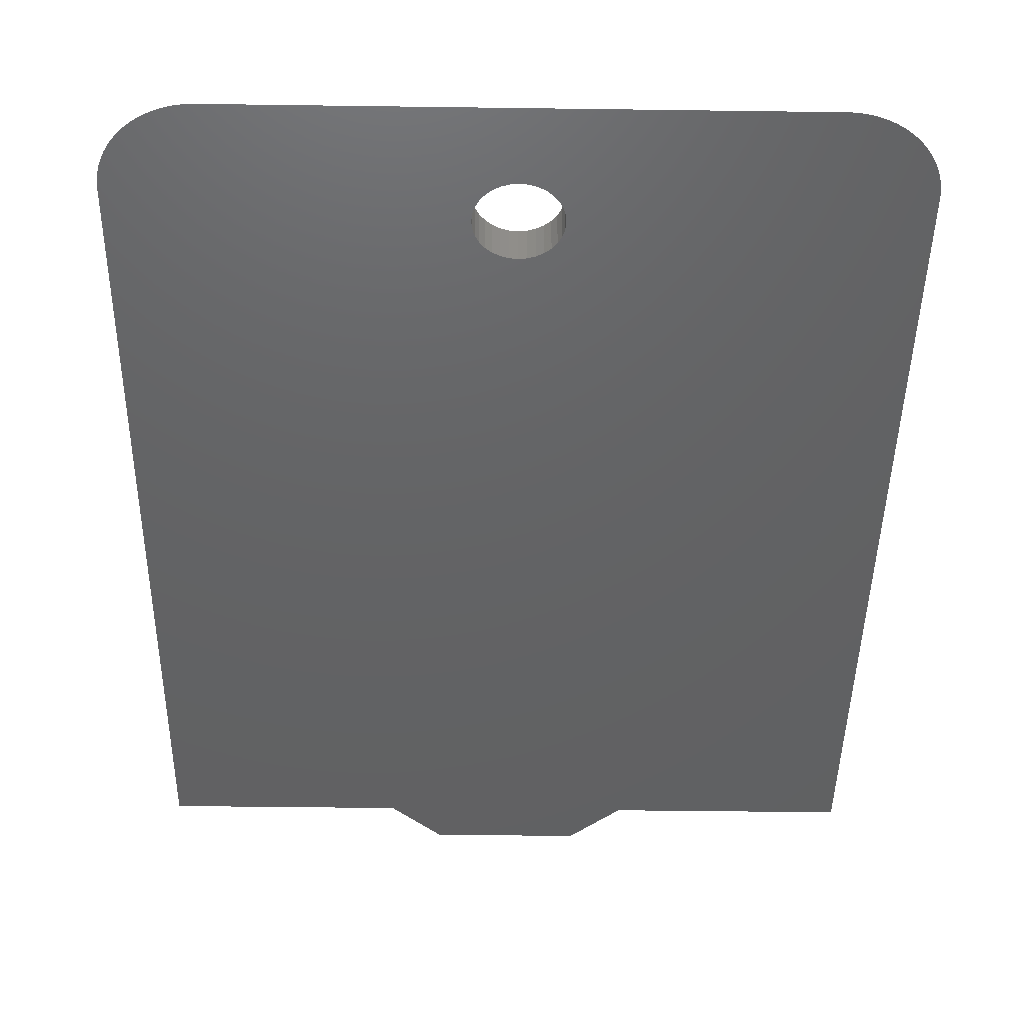
<metadata>
{"format":"stl","ext":"stl","renderer":"f3d","projection":"perspective","resolution":1024,"background":"white","views":[{"elev":-44.7,"azim":179.1,"up":"+Z"}]}
</metadata>
<code>
# stl→obj: 460 verts, 920 faces
v -12.19 20.22 0
v -12.23 20.2 0
v -11.49 18.74 1.5
v 13.8 18.33 0
v 12.38 17.67 1.5
v 13.81 18.29 0
v 12.48 17.24 1.5
v 13.98 17.49 0
v 13.98 17.53 0
v 12.49 17.2 1.5
v 10.89 18.96 1.5
v 11.22 20.57 0
v 11.18 20.58 0
v 10.94 18.95 1.5
v 12.31 17.86 1.5
v 13.68 18.61 0
v 13.66 18.65 0
v 12.33 17.81 1.5
v 12.11 18.19 1.5
v 13.36 19.17 0
v 13.34 19.2 0
v 12.14 18.15 1.5
v 13.99 17.37 0
v 12.5 17.1 1.5
v 14 17.32 0
v -12.11 20.26 0
v -11.4 18.79 1.5
v -12.07 20.28 0
v -11.44 18.76 1.5
v -14 -16 0
v -12.5 17 1.5
v -14 17.15 0
v -12.5 -16 1.5
v 11.81 18.51 1.5
v 12.82 19.77 0
v 12.79 19.8 0
v 11.84 18.48 1.5
v -10.97 20.62 0
v -10.79 18.98 1.5
v -10.74 18.98 1.5
v -11.01 20.61 0
v 13.9 17.96 0
v 12.45 17.44 1.5
v 13.91 17.92 0
v -10.5 20.65 0
v 10.5 19 1.5
v 10.5 20.65 0
v -10.5 19 1.5
v 13.55 18.88 0
v 12.24 17.99 1.5
v 13.57 18.84 0
v -12.37 20.11 0
v -12.41 20.08 0
v -11.57 18.69 1.5
v -14 17.19 0
v -12.5 17.05 1.5
v -14 17.24 0
v -10.88 20.63 0
v -10.93 20.62 0
v 13.63 18.72 0
v 12.29 17.9 1.5
v 13.65 18.68 0
v -11.64 20.46 0
v -11.68 20.45 0
v -11.17 18.88 1.5
v 12.69 19.88 0
v 11.77 18.55 1.5
v 12.72 19.86 0
v -10.54 20.65 0
v 13.21 19.37 0
v 12.05 18.27 1.5
v 13.23 19.34 0
v -13.93 17.83 0
v -12.45 17.44 1.5
v -13.92 17.87 0
v -12.46 17.39 1.5
v -11.92 20.35 0
v -11.96 20.33 0
v -11.31 18.83 1.5
v -13 19.59 0
v -11.91 18.41 1.5
v -12.97 19.62 0
v -11.95 18.38 1.5
v -13.63 18.72 0
v -13.65 18.68 0
v -12.29 17.9 1.5
v 11.03 18.93 1.5
v 11.47 20.51 0
v 11.43 20.52 0
v 11.08 18.91 1.5
v -12.26 20.17 0
v 10.65 18.99 1.5
v 10.84 20.63 0
v 10.76 20.64 0
v 10.7 18.99 1.5
v 11.98 18.34 1.5
v 13.15 19.44 0
v 13.12 19.47 0
v 12.01 18.31 1.5
v -13.94 17.79 0
v -13.95 17.75 0
v -12.47 17.34 1.5
v 12.23 20.2 0
v 11.49 18.74 1.5
v 12.26 20.17 0
v 13.59 18.8 0
v 12.26 17.94 1.5
v 13.61 18.76 0
v -12.3 20.15 0
v -11.53 18.72 1.5
v -14 17.32 0
v -14 17.28 0
v -12.5 17.1 1.5
v 11.1 20.6 0
v 10.84 18.97 1.5
v 11.14 20.59 0
v -13.97 17.58 0
v -13.98 17.53 0
v -12.48 17.24 1.5
v 11.17 18.88 1.5
v 11.72 20.43 0
v 11.68 20.45 0
v 11.22 18.87 1.5
v -13.28 19.27 0
v -13.31 19.23 0
v -12.11 18.19 1.5
v -13.97 17.62 0
v -12.48 17.29 1.5
v -13.96 17.66 0
v 11.39 20.53 0
v 10.72 20.64 0
v 10.6 19 1.5
v 12.35 17.77 1.5
v 13.75 18.45 0
v 13.73 18.49 0
v 12.37 17.72 1.5
v 14 17.19 0
v 12.5 17 1.5
v 14 17.15 0
v -12.55 19.99 0
v -12.58 19.96 0
v -11.69 18.61 1.5
v -13.9 17.96 0
v -12.44 17.49 1.5
v -13.9 18 0
v -13.52 18.91 0
v -13.55 18.88 0
v -12.24 17.99 1.5
v 10.63 20.65 0
v 10.67 20.65 0
v -10.72 20.64 0
v -10.65 18.99 1.5
v -10.6 19 1.5
v -10.76 20.64 0
v -13.91 17.92 0
v 12.03 20.3 0
v 11.4 18.79 1.5
v 12.07 20.28 0
v -12.48 20.04 0
v -11.61 18.66 1.5
v -12.44 20.06 0
v -11.65 18.64 1.5
v -11.05 20.61 0
v -11.1 20.6 0
v -10.84 18.97 1.5
v -11.27 20.57 0
v -11.31 20.55 0
v -10.94 18.95 1.5
v -12.69 19.88 0
v -12.72 19.86 0
v -11.77 18.55 1.5
v 12.88 19.71 0
v 11.88 18.45 1.5
v 12.91 19.68 0
v 14 -16 0
v 12.5 -16 1.5
v -12.15 20.24 0
v 11.27 20.57 0
v 12.75 19.83 0
v -12 20.31 0
v -11.36 18.81 1.5
v -13.09 19.5 0
v -13.12 19.47 0
v -11.98 18.34 1.5
v 13.43 19.06 0
v 12.19 18.07 1.5
v 13.46 19.02 0
v -12.82 19.77 0
v -12.85 19.74 0
v -11.84 18.48 1.5
v -13.87 18.08 0
v -12.41 17.58 1.5
v -13.86 18.12 0
v -12.43 17.53 1.5
v 13.85 18.17 0
v 12.41 17.58 1.5
v 13.86 18.12 0
v 12.11 20.26 0
v 11.44 18.76 1.5
v -11.88 20.37 0
v -11.47 20.51 0
v -11.03 18.93 1.5
v -11.43 20.52 0
v -11.08 18.91 1.5
v 10.54 20.65 0
v -12.79 19.8 0
v -12.75 19.83 0
v -11.81 18.51 1.5
v -11.6 20.47 0
v -11.56 20.49 0
v -11.13 18.9 1.5
v -12.52 20.01 0
v -13.34 19.2 0
v 12.48 20.04 0
v 11.65 18.64 1.5
v 12.52 20.01 0
v 13.94 17.79 0
v 12.47 17.34 1.5
v 13.95 17.75 0
v 11.27 18.85 1.5
v 11.88 20.37 0
v 11.84 20.38 0
v 11.31 18.83 1.5
v -11.72 20.43 0
v -11.22 18.87 1.5
v -13.75 18.45 0
v -12.35 17.77 1.5
v -13.73 18.49 0
v -12.37 17.72 1.5
v -12.65 19.91 0
v -12.62 19.93 0
v -11.73 18.58 1.5
v -13.98 17.49 0
v -12.49 17.2 1.5
v 11.53 18.72 1.5
v 12.37 20.11 0
v 12.34 20.13 0
v 11.57 18.69 1.5
v -13.77 18.41 0
v 13.87 18.08 0
v 12.43 17.53 1.5
v 13.88 18.04 0
v 11.92 20.35 0
v 12.3 20.15 0
v 13.78 18.37 0
v 12.85 19.74 0
v 11.6 20.47 0
v 11.56 20.49 0
v 11.13 18.9 1.5
v 12.58 19.96 0
v 11.69 18.61 1.5
v 12.62 19.93 0
v 11.52 20.5 0
v -11.76 20.42 0
v -11.8 20.4 0
v -11.39 20.53 0
v 11.8 20.4 0
v 11.05 20.61 0
v -11.27 18.85 1.5
v -11.84 20.38 0
v -13.03 19.56 0
v -11.22 20.57 0
v -10.89 18.96 1.5
v -11.18 20.58 0
v -10.63 20.65 0
v -10.67 20.65 0
v 13.77 18.41 0
v 13 19.59 0
v 11.95 18.38 1.5
v 13.03 19.56 0
v 13.97 17.62 0
v 13.97 17.58 0
v 13.28 19.27 0
v 13.31 19.23 0
v -13.06 19.53 0
v 11.73 18.58 1.5
v 12.65 19.91 0
v -11.14 20.59 0
v 13.9 18 0
v 12.44 17.49 1.5
v 10.88 20.63 0
v 10.74 18.98 1.5
v 13.72 18.53 0
v -10.55 19 1.5
v -10.59 20.65 0
v 12.44 20.06 0
v 12.41 20.08 0
v 11.61 18.66 1.5
v 13.06 19.53 0
v 13.09 19.5 0
v -10.99 18.94 1.5
v -11.35 20.55 0
v 12.55 19.99 0
v -13.96 17.7 0
v -12.03 20.3 0
v -11.88 18.45 1.5
v -12.95 19.65 0
v 11.35 20.55 0
v 11.31 20.55 0
v 10.99 18.94 1.5
v -12.34 20.13 0
v -12.91 19.68 0
v 13.96 17.7 0
v 12.08 18.23 1.5
v 13.26 19.3 0
v -11.52 20.5 0
v 11.91 18.41 1.5
v 12.97 19.62 0
v -12.88 19.71 0
v -13.48 18.99 0
v -12.19 18.07 1.5
v -13.46 19.02 0
v -12.22 18.03 1.5
v -13.18 19.4 0
v -13.21 19.37 0
v -12.05 18.27 1.5
v -13.57 18.84 0
v 10.93 20.62 0
v -13.88 18.04 0
v -13.8 18.33 0
v -13.78 18.37 0
v -12.38 17.67 1.5
v -13.81 18.29 0
v -13.59 18.8 0
v -13.61 18.76 0
v -12.26 17.94 1.5
v 10.97 20.62 0
v -13.36 19.17 0
v -12.14 18.15 1.5
v 10.79 18.98 1.5
v 11.01 20.61 0
v -12.08 18.23 1.5
v -13.26 19.3 0
v 11.76 20.42 0
v -13.68 18.61 0
v -12.31 17.86 1.5
v -13.66 18.65 0
v -12.33 17.81 1.5
v -12.01 18.31 1.5
v -13.15 19.44 0
v 13.96 17.66 0
v 12.48 17.29 1.5
v 12.22 18.03 1.5
v 13.52 18.91 0
v 13.5 18.95 0
v 13.84 18.21 0
v 13.82 18.25 0
v 12.4 17.63 1.5
v -13.99 17.37 0
v 14 17.24 0
v 14 17.28 0
v 12.5 17.05 1.5
v -13.39 19.13 0
v 13.18 19.4 0
v 12.95 19.65 0
v -10.7 18.99 1.5
v -10.84 20.63 0
v -13.82 18.25 0
v -12.4 17.63 1.5
v 11.64 20.46 0
v 12.15 20.24 0
v 11.96 20.33 0
v 10.55 19 1.5
v 10.59 20.65 0
v -12.49 17.15 1.5
v -13.99 17.41 0
v -13.85 18.17 0
v -13.72 18.53 0
v -13.7 18.57 0
v -13.43 19.06 0
v 12.16 18.11 1.5
v 13.41 19.09 0
v 13.48 18.99 0
v 13.7 18.57 0
v -13.5 18.95 0
v 12.19 20.22 0
v 12 20.31 0
v 11.36 18.81 1.5
v -13.84 18.21 0
v -12.16 18.11 1.5
v -13.41 19.09 0
v 13.39 19.13 0
v 1.569 16.31 1.5
v 1.6 16 1.5
v 1.478 16.61 1.5
v 1.33 16.89 1.5
v 1.131 17.13 1.5
v 0.8889 17.33 1.5
v 0.6123 17.48 1.5
v 0.3121 17.57 1.5
v 0 17.6 1.5
v -1.569 16.31 1.5
v -1.6 16 1.5
v -1.478 16.61 1.5
v -1.33 16.89 1.5
v -1.131 17.13 1.5
v -0.8889 17.33 1.5
v -0.6123 17.48 1.5
v -0.3121 17.57 1.5
v 12.49 17.15 1.5
v 12.46 17.39 1.5
v 1.478 15.39 1.5
v 1.569 15.69 1.5
v 1.33 15.11 1.5
v 1.131 14.87 1.5
v 0.8889 14.67 1.5
v 0.6123 14.52 1.5
v 0.3121 14.43 1.5
v 0 14.4 1.5
v -0.3121 14.43 1.5
v -0.6123 14.52 1.5
v -0.8889 14.67 1.5
v -1.131 14.87 1.5
v -1.33 15.11 1.5
v -1.478 15.39 1.5
v -1.569 15.69 1.5
v 13.99 17.41 0
v 13.93 17.83 0
v 13.92 17.87 0
v -13.23 19.34 0
v 1.569 15.69 0
v 1.6 16 0
v 4.85 -16 0
v 1.478 15.39 0
v 1.33 15.11 0
v 1.131 14.87 0
v 0.8889 14.67 0
v 0.6123 14.52 0
v 0.3121 14.43 0
v 0 14.4 0
v -4.85 -16 0
v -0.3121 14.43 0
v -0.6123 14.52 0
v -0.8889 14.67 0
v -1.131 14.87 0
v -1.33 15.11 0
v 2.85 -17.85 0
v -2.85 -17.85 0
v 1.569 16.31 0
v 1.478 16.61 0
v 1.33 16.89 0
v 1.131 17.13 0
v 0.8889 17.33 0
v 0.6123 17.48 0
v 0.3121 17.57 0
v 0 17.6 0
v -0.3121 17.57 0
v -1.478 15.39 0
v -1.569 15.69 0
v -0.6123 17.48 0
v -0.8889 17.33 0
v -1.131 17.13 0
v -1.33 16.89 0
v -1.478 16.61 0
v -1.569 16.31 0
v -1.6 16 0
v -4.85 -16 0.85
v 4.85 -16 0.85
v 2.85 -17.85 0.85
v -2.85 -17.85 0.85
f 1 2 3
f 4 5 6
f 7 8 9
f 8 7 10
f 11 12 13
f 12 11 14
f 15 16 17
f 16 15 18
f 19 20 21
f 20 19 22
f 23 24 25
f 26 27 28
f 27 26 29
f 30 31 32
f 31 30 33
f 34 35 36
f 35 34 37
f 38 39 40
f 39 38 41
f 42 43 44
f 45 46 47
f 46 45 48
f 49 50 51
f 52 53 54
f 55 56 57
f 56 55 31
f 58 59 40
f 60 61 62
f 63 64 65
f 66 67 68
f 45 69 48
f 70 71 72
f 73 74 75
f 74 73 76
f 77 78 79
f 80 81 82
f 81 80 83
f 84 85 86
f 87 88 89
f 88 87 90
f 2 91 3
f 92 93 94
f 93 92 95
f 96 97 98
f 97 96 99
f 100 101 102
f 103 104 105
f 106 107 108
f 109 3 91
f 3 109 110
f 111 112 113
f 114 115 116
f 117 118 119
f 120 121 122
f 121 120 123
f 124 125 126
f 127 128 129
f 128 127 119
f 130 87 89
f 131 92 94
f 92 131 132
f 133 134 135
f 134 133 136
f 137 138 139
f 140 141 142
f 143 144 145
f 144 143 74
f 146 147 148
f 149 132 150
f 151 152 153
f 152 151 154
f 155 75 74
f 156 157 158
f 159 160 161
f 160 159 162
f 163 164 165
f 166 167 168
f 169 170 171
f 172 173 174
f 175 138 176
f 138 175 139
f 26 177 29
f 12 14 178
f 68 67 179
f 180 79 78
f 79 180 181
f 182 183 184
f 163 39 41
f 39 163 165
f 185 186 187
f 188 189 190
f 191 192 193
f 192 191 194
f 1 29 177
f 29 1 3
f 195 196 197
f 157 198 158
f 198 157 199
f 200 77 79
f 201 202 203
f 202 201 204
f 59 38 40
f 47 46 205
f 206 171 207
f 171 206 208
f 209 204 210
f 204 209 211
f 140 162 212
f 162 140 142
f 125 213 126
f 214 215 216
f 217 218 219
f 220 221 222
f 221 220 223
f 224 65 64
f 65 224 225
f 226 227 228
f 227 226 229
f 230 142 231
f 142 230 232
f 170 207 171
f 233 119 118
f 119 233 234
f 235 236 237
f 236 235 238
f 226 239 229
f 240 241 242
f 221 223 243
f 244 235 237
f 136 4 245
f 4 136 5
f 37 172 246
f 172 37 173
f 90 247 248
f 247 90 249
f 107 60 108
f 60 107 61
f 250 251 252
f 253 90 248
f 254 255 225
f 256 203 202
f 123 222 257
f 222 123 220
f 258 115 114
f 200 259 260
f 259 200 79
f 80 261 83
f 262 263 264
f 263 262 168
f 265 266 153
f 260 225 255
f 225 260 259
f 134 136 267
f 268 269 270
f 271 7 272
f 272 7 9
f 141 231 142
f 273 19 274
f 261 275 83
f 276 66 277
f 66 276 67
f 164 278 165
f 241 279 242
f 279 241 280
f 267 136 245
f 95 281 93
f 281 95 282
f 18 135 283
f 135 18 133
f 69 284 48
f 284 69 285
f 238 286 287
f 286 238 288
f 270 269 289
f 288 214 286
f 214 288 215
f 57 113 112
f 113 57 56
f 290 96 98
f 251 277 252
f 277 251 276
f 266 151 153
f 55 32 31
f 256 291 292
f 291 256 202
f 293 251 250
f 215 293 216
f 293 215 251
f 129 102 294
f 102 129 128
f 292 168 167
f 168 292 291
f 295 181 180
f 181 295 27
f 82 296 297
f 296 82 81
f 67 36 179
f 36 67 34
f 100 76 73
f 76 100 102
f 14 298 299
f 298 14 300
f 104 244 105
f 244 104 235
f 300 130 298
f 130 300 87
f 224 254 225
f 109 301 110
f 236 238 287
f 262 166 168
f 295 28 27
f 302 297 296
f 219 218 303
f 304 273 305
f 273 304 19
f 306 210 204
f 201 306 204
f 307 268 308
f 268 307 269
f 309 302 296
f 310 311 312
f 311 310 313
f 278 263 165
f 263 278 264
f 314 315 316
f 52 110 301
f 110 52 54
f 147 317 148
f 281 282 318
f 188 208 206
f 208 188 190
f 143 155 74
f 191 319 194
f 320 229 321
f 229 320 322
f 320 323 322
f 324 325 326
f 318 282 327
f 328 126 213
f 126 328 329
f 327 330 331
f 330 327 282
f 124 332 333
f 332 124 126
f 121 123 334
f 335 336 337
f 336 335 338
f 63 211 209
f 211 63 65
f 169 232 230
f 232 169 171
f 314 339 340
f 339 314 316
f 218 341 303
f 341 218 342
f 334 123 257
f 343 344 345
f 344 343 50
f 346 196 195
f 5 347 6
f 347 5 348
f 196 240 197
f 240 196 241
f 349 111 113
f 24 350 351
f 350 24 352
f 25 24 351
f 328 353 329
f 354 71 70
f 344 50 49
f 173 308 355
f 308 173 307
f 84 326 325
f 326 84 86
f 58 356 357
f 356 58 40
f 239 321 229
f 358 322 323
f 322 358 359
f 360 120 122
f 198 199 361
f 243 223 362
f 205 363 364
f 363 205 46
f 363 149 364
f 149 363 132
f 265 284 285
f 284 265 153
f 150 132 131
f 352 137 350
f 137 352 138
f 349 365 366
f 365 349 113
f 367 193 192
f 161 54 53
f 54 161 160
f 228 338 368
f 338 228 227
f 369 368 338
f 335 369 338
f 324 148 317
f 148 324 326
f 309 190 189
f 190 309 296
f 337 86 85
f 86 337 336
f 370 312 311
f 178 14 299
f 159 212 162
f 342 271 341
f 271 342 7
f 101 294 102
f 348 346 347
f 346 348 196
f 371 185 372
f 185 371 186
f 186 373 187
f 373 186 343
f 145 194 319
f 194 145 144
f 16 18 374
f 357 152 154
f 152 357 356
f 310 375 313
f 249 360 247
f 360 249 120
f 71 305 72
f 305 71 304
f 199 376 361
f 376 199 104
f 223 377 362
f 377 223 378
f 269 290 289
f 290 269 96
f 274 19 21
f 116 11 13
f 11 116 115
f 379 359 358
f 359 379 192
f 370 380 381
f 380 370 311
f 330 258 331
f 258 330 115
f 127 117 119
f 174 173 355
f 22 372 382
f 372 22 371
f 378 156 377
f 156 378 157
f 46 383 384
f 46 385 383
f 46 386 385
f 46 387 386
f 46 388 387
f 46 389 388
f 46 390 389
f 46 391 390
f 48 391 46
f 392 48 393
f 394 48 392
f 395 48 394
f 396 48 395
f 397 48 396
f 398 48 397
f 399 48 398
f 391 48 399
f 46 138 352
f 46 352 24
f 46 24 400
f 46 400 10
f 46 10 7
f 46 7 342
f 46 342 218
f 46 218 401
f 46 401 43
f 46 43 280
f 46 280 241
f 46 241 196
f 46 196 348
f 46 348 5
f 46 5 136
f 46 136 133
f 46 133 18
f 46 18 15
f 46 15 61
f 46 61 107
f 46 107 50
f 46 50 343
f 46 343 186
f 46 186 371
f 46 371 22
f 46 22 19
f 46 19 304
f 46 304 71
f 46 71 99
f 46 99 96
f 46 96 269
f 46 269 307
f 46 307 173
f 46 173 37
f 46 37 34
f 46 34 67
f 46 67 276
f 46 276 251
f 46 251 215
f 46 215 288
f 46 288 238
f 46 238 235
f 46 235 104
f 46 104 199
f 46 199 157
f 46 157 378
f 46 378 223
f 46 223 220
f 46 220 123
f 46 123 120
f 46 120 249
f 46 249 90
f 46 90 87
f 46 87 300
f 46 300 14
f 46 14 11
f 46 11 115
f 46 115 330
f 46 330 282
f 46 282 95
f 46 95 92
f 46 92 132
f 46 132 363
f 138 46 402
f 403 46 384
f 402 46 403
f 138 402 404
f 138 404 405
f 138 405 406
f 138 406 176
f 407 176 406
f 408 176 407
f 409 176 408
f 33 409 410
f 33 410 411
f 33 411 412
f 31 412 413
f 31 413 414
f 31 414 415
f 48 416 393
f 48 415 416
f 31 415 48
f 31 48 284
f 31 284 153
f 31 153 152
f 31 152 356
f 31 356 40
f 31 40 39
f 31 39 165
f 31 165 263
f 31 263 168
f 31 168 291
f 31 291 202
f 31 202 204
f 31 204 211
f 31 211 65
f 31 65 225
f 31 225 259
f 31 259 79
f 31 79 181
f 31 181 27
f 31 27 29
f 31 29 3
f 31 3 110
f 31 110 54
f 31 54 160
f 31 160 162
f 31 162 142
f 31 142 232
f 31 232 171
f 31 171 208
f 31 208 190
f 31 190 296
f 31 296 81
f 31 81 83
f 31 83 184
f 31 184 339
f 31 339 316
f 31 316 332
f 31 332 126
f 31 126 329
f 31 329 380
f 31 380 311
f 31 311 313
f 31 313 148
f 31 148 326
f 31 326 86
f 31 86 336
f 31 336 338
f 31 338 227
f 31 227 229
f 31 229 322
f 31 322 359
f 31 359 192
f 31 192 194
f 31 194 144
f 31 144 74
f 31 74 76
f 31 76 102
f 31 102 128
f 31 128 119
f 31 119 234
f 31 234 365
f 31 365 113
f 31 113 56
f 412 31 33
f 409 33 176
f 99 354 97
f 354 99 71
f 35 37 246
f 379 367 192
f 88 90 253
f 61 17 62
f 17 61 15
f 376 104 103
f 10 417 8
f 417 10 400
f 280 42 279
f 42 280 43
f 366 234 233
f 234 366 365
f 43 418 419
f 418 43 401
f 20 22 382
f 374 18 283
f 146 313 375
f 313 146 148
f 315 420 316
f 50 106 51
f 106 50 107
f 400 23 417
f 23 400 24
f 401 217 418
f 217 401 218
f 381 329 353
f 329 381 380
f 44 43 419
f 333 316 420
f 316 333 332
f 373 343 345
f 182 83 275
f 83 182 184
f 340 184 183
f 184 340 339
f 47 421 422
f 423 424 421
f 423 425 424
f 423 426 425
f 423 427 426
f 423 428 427
f 423 429 428
f 430 423 431
f 423 430 429
f 430 431 432
f 432 431 433
f 433 431 434
f 30 434 431
f 32 434 30
f 434 32 435
f 435 32 436
f 431 437 438
f 421 139 175
f 421 47 139
f 139 47 137
f 351 137 47
f 137 351 350
f 23 351 47
f 351 23 25
f 23 47 417
f 417 47 8
f 8 47 9
f 271 9 47
f 9 271 272
f 303 271 47
f 271 303 341
f 217 303 47
f 303 217 219
f 419 217 47
f 217 419 418
f 42 419 47
f 419 42 44
f 242 42 47
f 42 242 279
f 197 242 47
f 242 197 240
f 346 197 47
f 197 346 195
f 6 346 47
f 346 6 347
f 245 6 47
f 6 245 4
f 134 245 47
f 245 134 267
f 283 134 47
f 134 283 135
f 16 283 47
f 283 16 374
f 62 16 47
f 16 62 17
f 108 62 47
f 62 108 60
f 51 108 47
f 108 51 106
f 344 51 47
f 51 344 49
f 373 344 47
f 344 373 345
f 185 373 47
f 373 185 187
f 382 185 47
f 185 382 372
f 21 382 47
f 382 21 20
f 273 21 47
f 21 273 274
f 72 273 47
f 273 72 305
f 354 72 47
f 72 354 70
f 98 354 47
f 354 98 97
f 289 98 47
f 98 289 290
f 268 289 47
f 289 268 270
f 355 268 47
f 268 355 308
f 172 355 47
f 355 172 174
f 35 172 47
f 172 35 246
f 179 35 47
f 35 179 36
f 66 179 47
f 179 66 68
f 252 66 47
f 66 252 277
f 293 252 47
f 252 293 250
f 214 293 47
f 293 214 216
f 287 214 47
f 214 287 286
f 237 287 47
f 287 237 236
f 105 237 47
f 237 105 244
f 376 105 47
f 105 376 103
f 198 376 47
f 376 198 361
f 156 198 47
f 198 156 158
f 362 156 47
f 156 362 377
f 221 362 47
f 362 221 243
f 257 221 47
f 221 257 222
f 121 257 47
f 257 121 334
f 360 121 47
f 121 360 122
f 248 360 47
f 360 248 247
f 88 248 47
f 248 88 253
f 130 88 47
f 88 130 89
f 299 130 47
f 130 299 298
f 12 299 47
f 299 12 178
f 116 12 47
f 12 116 13
f 258 116 47
f 116 258 114
f 327 258 47
f 258 327 331
f 281 327 47
f 327 281 318
f 281 47 93
f 93 47 94
f 94 47 131
f 131 149 150
f 131 205 149
f 149 205 364
f 421 175 423
f 431 423 437
f 131 47 205
f 439 47 422
f 440 47 439
f 441 47 440
f 442 47 441
f 443 47 442
f 444 47 443
f 445 47 444
f 446 47 445
f 45 446 447
f 436 32 448
f 45 449 32
f 446 45 47
f 450 45 447
f 451 45 450
f 452 45 451
f 453 45 452
f 454 45 453
f 455 45 454
f 449 45 456
f 456 45 455
f 45 32 69
f 265 69 32
f 69 265 285
f 151 265 32
f 265 151 266
f 151 32 154
f 154 32 357
f 357 32 58
f 38 58 32
f 58 38 59
f 163 38 32
f 38 163 41
f 278 163 32
f 163 278 164
f 262 278 32
f 278 262 264
f 167 262 32
f 262 167 166
f 256 167 32
f 167 256 292
f 201 256 32
f 256 201 203
f 210 201 32
f 201 210 306
f 63 210 32
f 210 63 209
f 224 63 32
f 63 224 64
f 255 224 32
f 224 255 254
f 200 255 32
f 255 200 260
f 78 200 32
f 200 78 77
f 295 78 32
f 78 295 180
f 26 295 32
f 295 26 28
f 1 26 32
f 26 1 177
f 91 1 32
f 1 91 2
f 301 91 32
f 91 301 109
f 53 301 32
f 301 53 52
f 159 53 32
f 53 159 161
f 140 159 32
f 159 140 212
f 231 140 32
f 140 231 141
f 169 231 32
f 231 169 230
f 207 169 32
f 169 207 170
f 188 207 32
f 207 188 206
f 309 188 32
f 188 309 189
f 297 309 32
f 309 297 302
f 80 297 32
f 297 80 82
f 275 80 32
f 80 275 261
f 183 275 32
f 275 183 182
f 314 183 32
f 183 314 340
f 420 314 32
f 314 420 315
f 124 420 32
f 420 124 333
f 213 124 32
f 124 213 125
f 353 213 32
f 213 353 328
f 370 353 32
f 353 370 381
f 310 370 32
f 370 310 312
f 146 310 32
f 310 146 375
f 317 146 32
f 146 317 147
f 325 317 32
f 317 325 324
f 85 325 32
f 325 85 84
f 335 85 32
f 85 335 337
f 368 335 32
f 335 368 369
f 226 368 32
f 368 226 228
f 321 226 32
f 226 321 239
f 323 321 32
f 321 323 320
f 379 323 32
f 323 379 358
f 193 379 32
f 379 193 367
f 319 193 32
f 193 319 191
f 143 319 32
f 319 143 145
f 75 143 32
f 143 75 155
f 100 75 32
f 75 100 73
f 294 100 32
f 100 294 101
f 127 294 32
f 294 127 129
f 118 127 32
f 127 118 117
f 118 32 233
f 233 32 366
f 366 32 349
f 112 349 32
f 349 112 111
f 112 55 57
f 448 32 449
f 112 32 55
f 33 457 176
f 431 33 30
f 33 431 457
f 458 176 457
f 423 176 458
f 176 423 175
f 437 458 459
f 458 437 423
f 438 459 460
f 459 438 437
f 458 460 459
f 460 458 457
f 431 460 457
f 460 431 438
f 428 408 407
f 408 428 429
f 439 385 440
f 385 439 383
f 422 383 439
f 383 422 384
f 440 386 441
f 386 440 385
f 414 448 415
f 448 414 436
f 445 389 390
f 389 445 444
f 447 391 399
f 391 447 446
f 433 412 411
f 412 433 434
f 451 398 397
f 398 451 450
f 427 407 406
f 407 427 428
f 395 452 396
f 452 395 453
f 441 387 442
f 387 441 386
f 426 404 425
f 404 426 405
f 450 399 398
f 399 450 447
f 426 406 405
f 406 426 427
f 421 384 422
f 384 421 403
f 432 411 410
f 411 432 433
f 424 403 421
f 403 424 402
f 415 449 416
f 449 415 448
f 425 402 424
f 402 425 404
f 393 455 392
f 455 393 456
f 446 390 391
f 390 446 445
f 452 397 396
f 397 452 451
f 443 387 388
f 387 443 442
f 429 409 408
f 409 429 430
f 444 388 389
f 388 444 443
f 413 436 414
f 436 413 435
f 430 410 409
f 410 430 432
f 434 413 412
f 413 434 435
f 392 454 394
f 454 392 455
f 394 453 395
f 453 394 454
f 416 456 393
f 456 416 449

</code>
